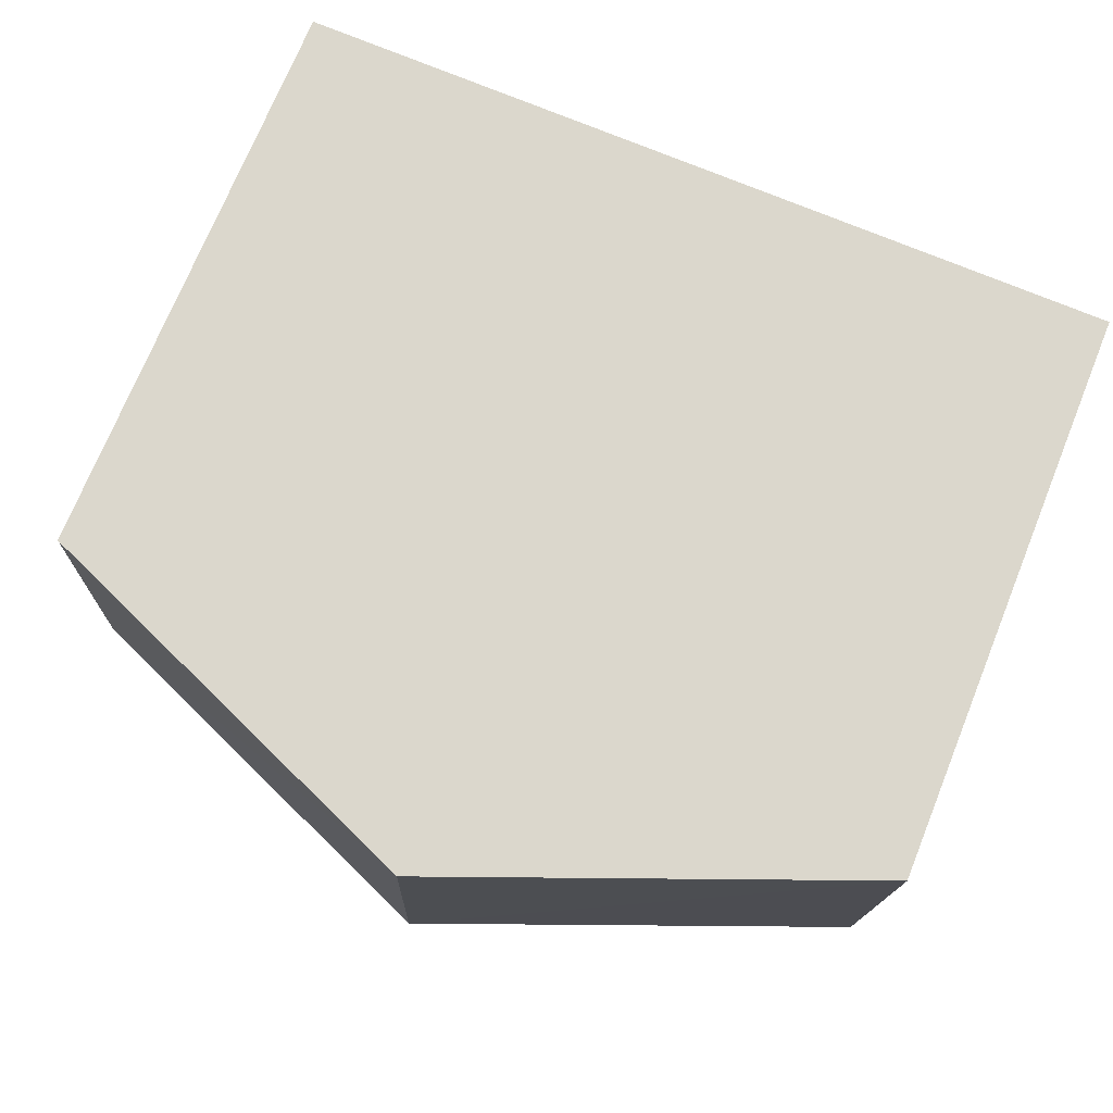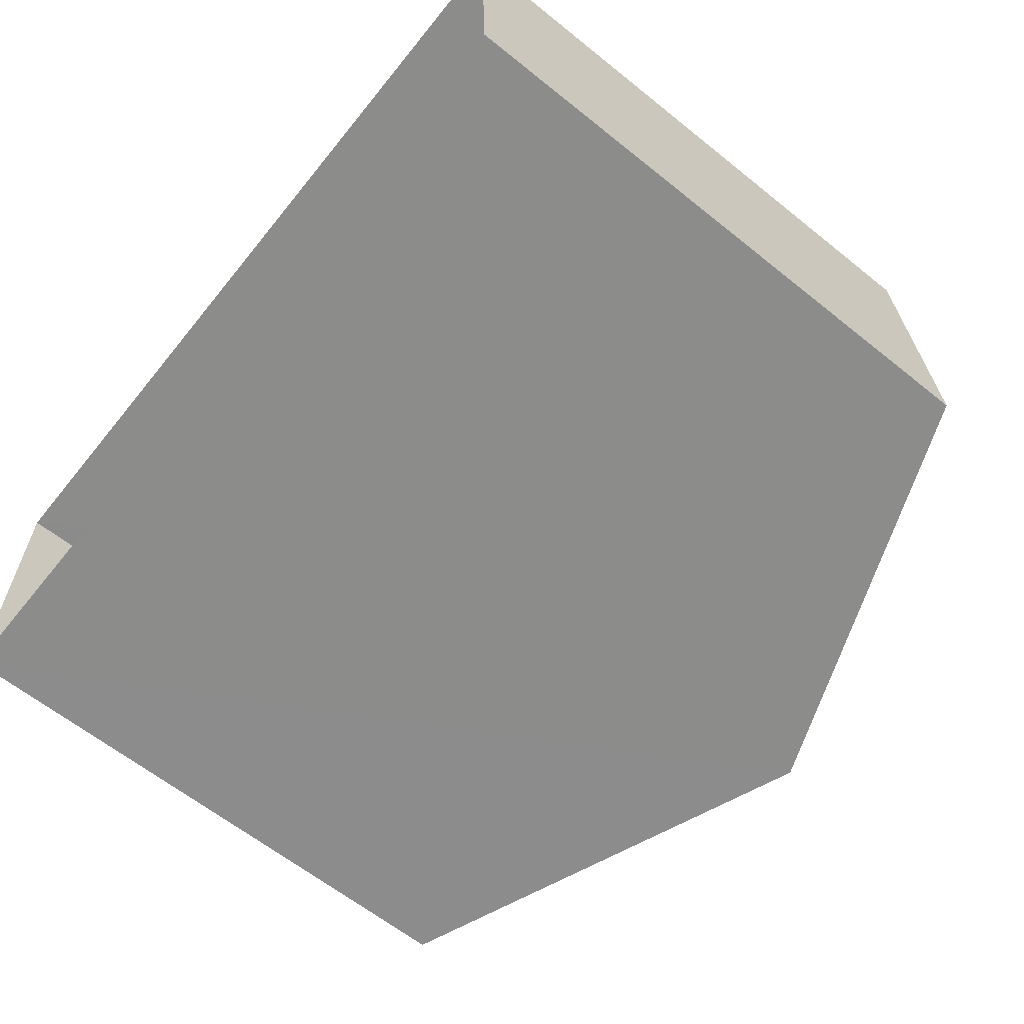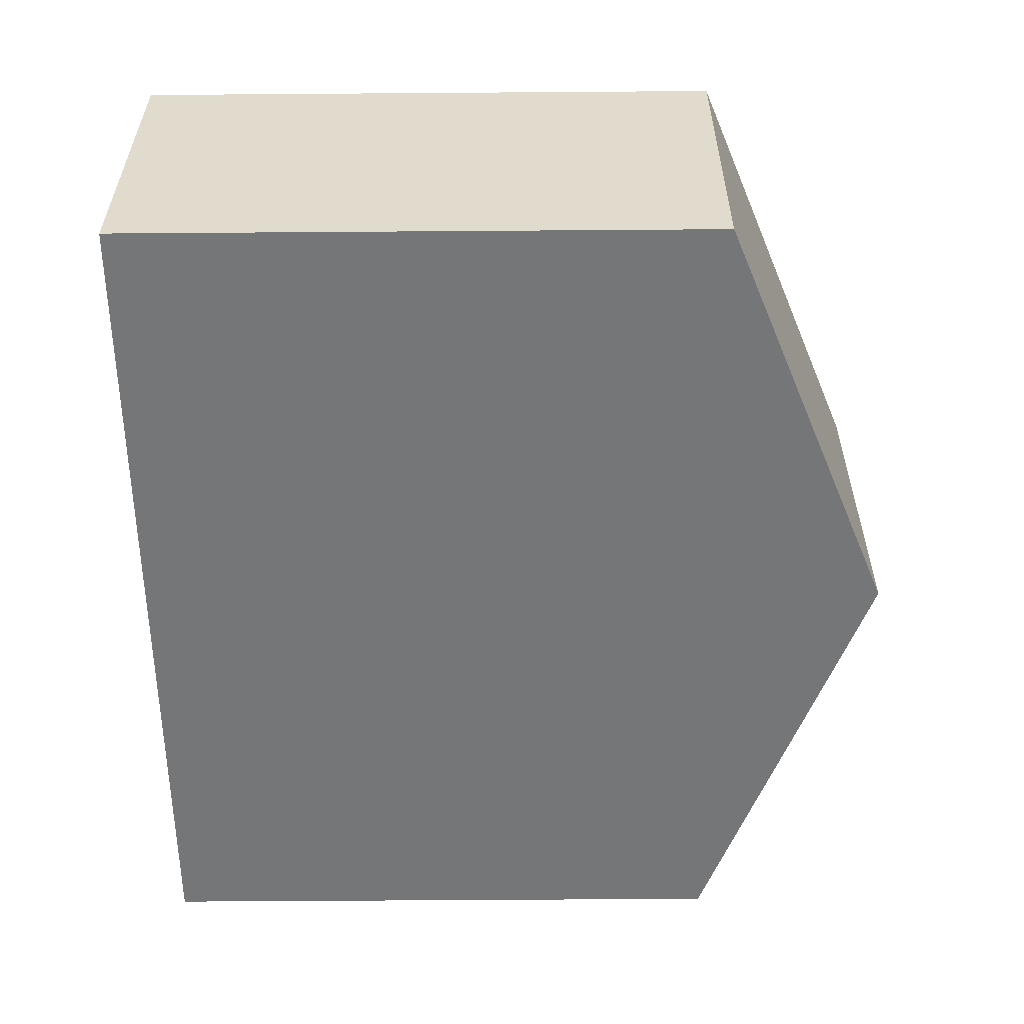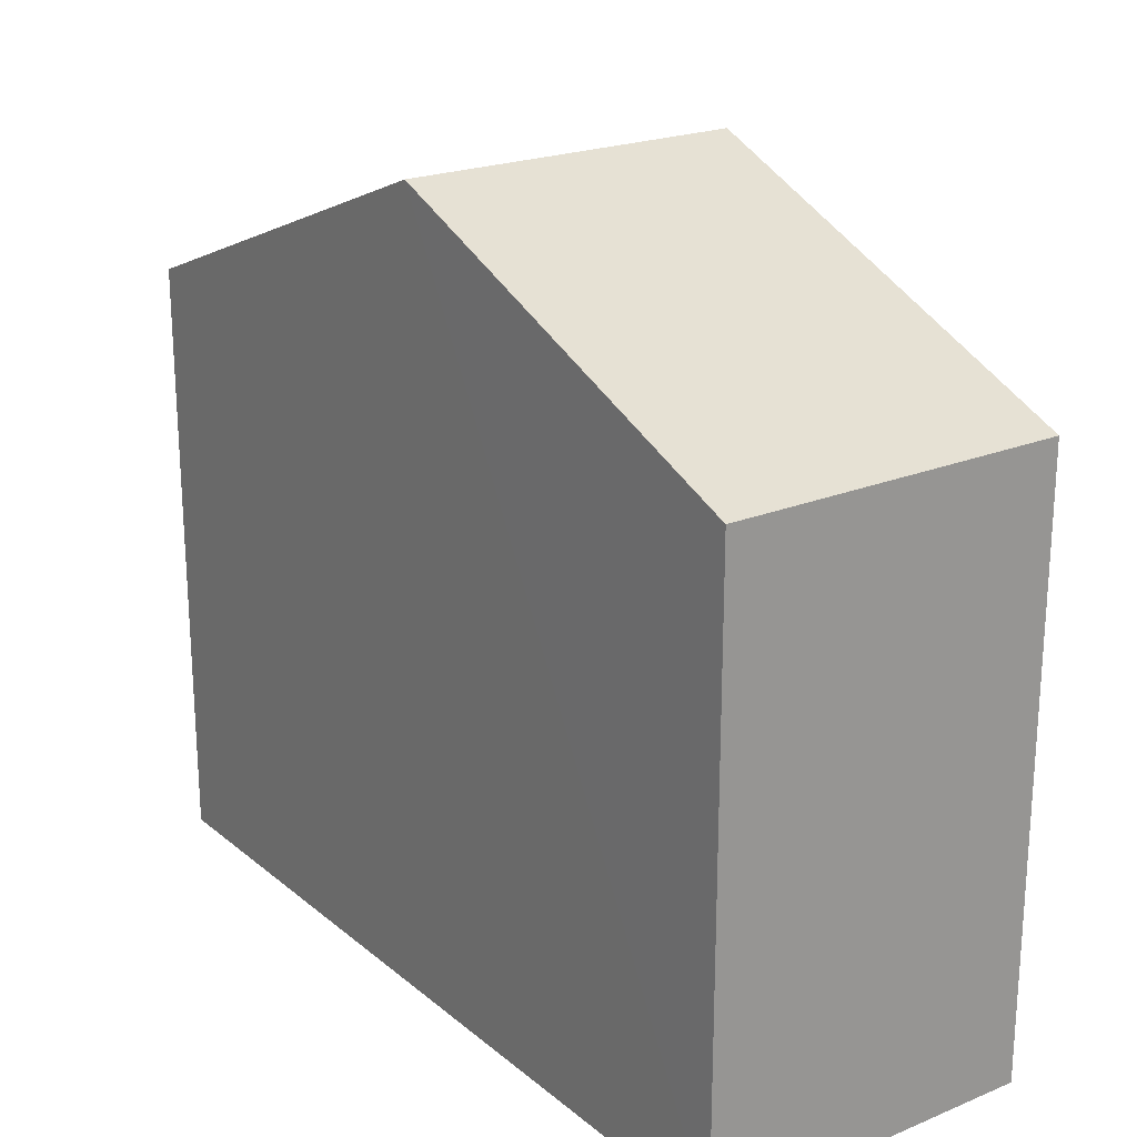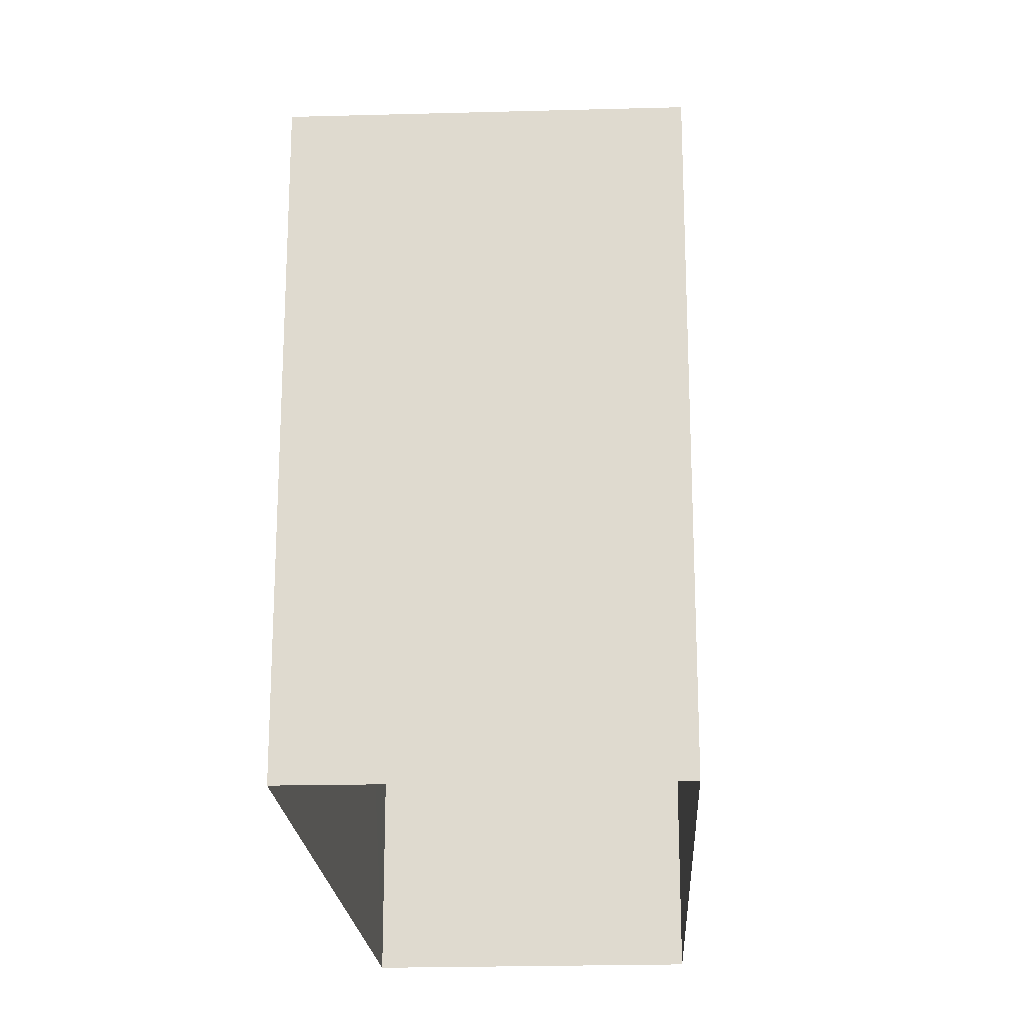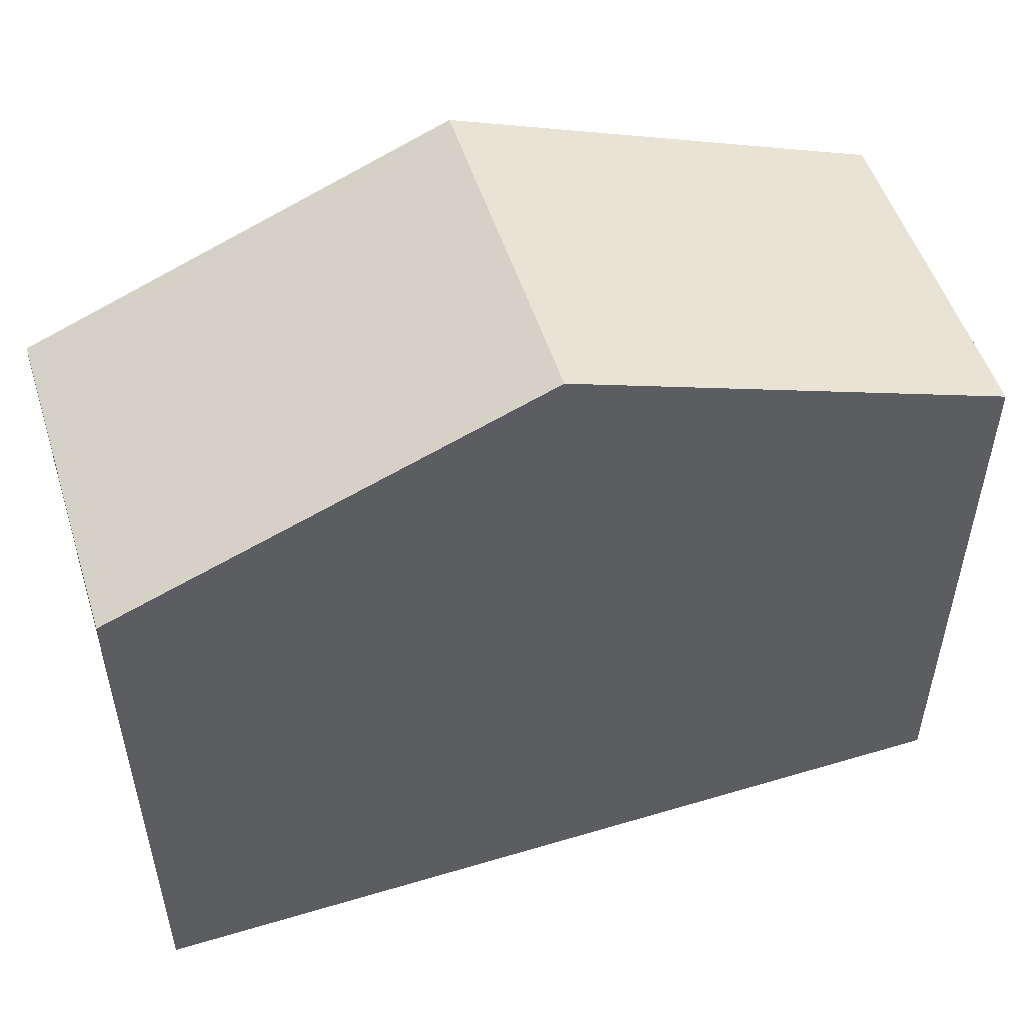
<metadata>
{"format":"obj","ext":"obj","renderer":"f3d","projection":"perspective","resolution":1024,"background":"white","views":[{"elev":73.0,"azim":21.9,"up":"+Y"},{"elev":-62.6,"azim":-129.1,"up":"+Y"},{"elev":-55.0,"azim":-89.5,"up":"+Y"},{"elev":21.8,"azim":-127.5,"up":"+Z"},{"elev":-20.5,"azim":-88.7,"up":"+Z"},{"elev":52.2,"azim":-19.6,"up":"+Z"}]}
</metadata>
<code>
v -3.739e+05 -1.046e+05 23.51
v -3.739e+05 -1.046e+05 23.51
v -3.739e+05 -1.046e+05 23.51
v -3.739e+05 -1.046e+05 23.51
v -3.739e+05 -1.046e+05 32.7
v -3.739e+05 -1.046e+05 30.65
v -3.739e+05 -1.046e+05 32.7
v -3.739e+05 -1.046e+05 30.65
v -3.739e+05 -1.046e+05 30.65
v -3.739e+05 -1.046e+05 30.65
f 1 2 3
f 1 4 2
f 5 6 7
f 5 8 6
f 7 9 5
f 7 10 9
f 8 2 4
f 6 8 4
f 6 4 7
f 4 1 7
f 1 10 7
f 9 3 5
f 3 2 5
f 2 8 5
f 10 1 3
f 9 10 3

</code>
